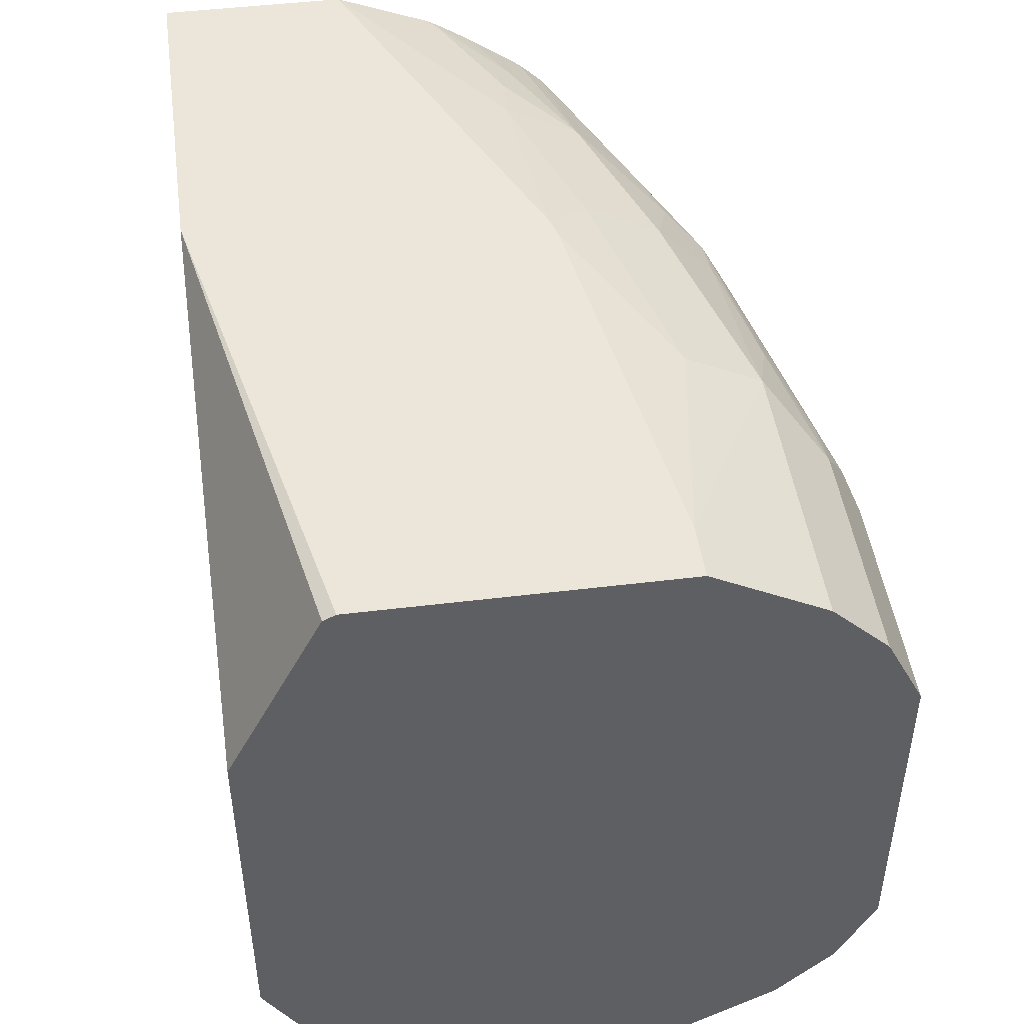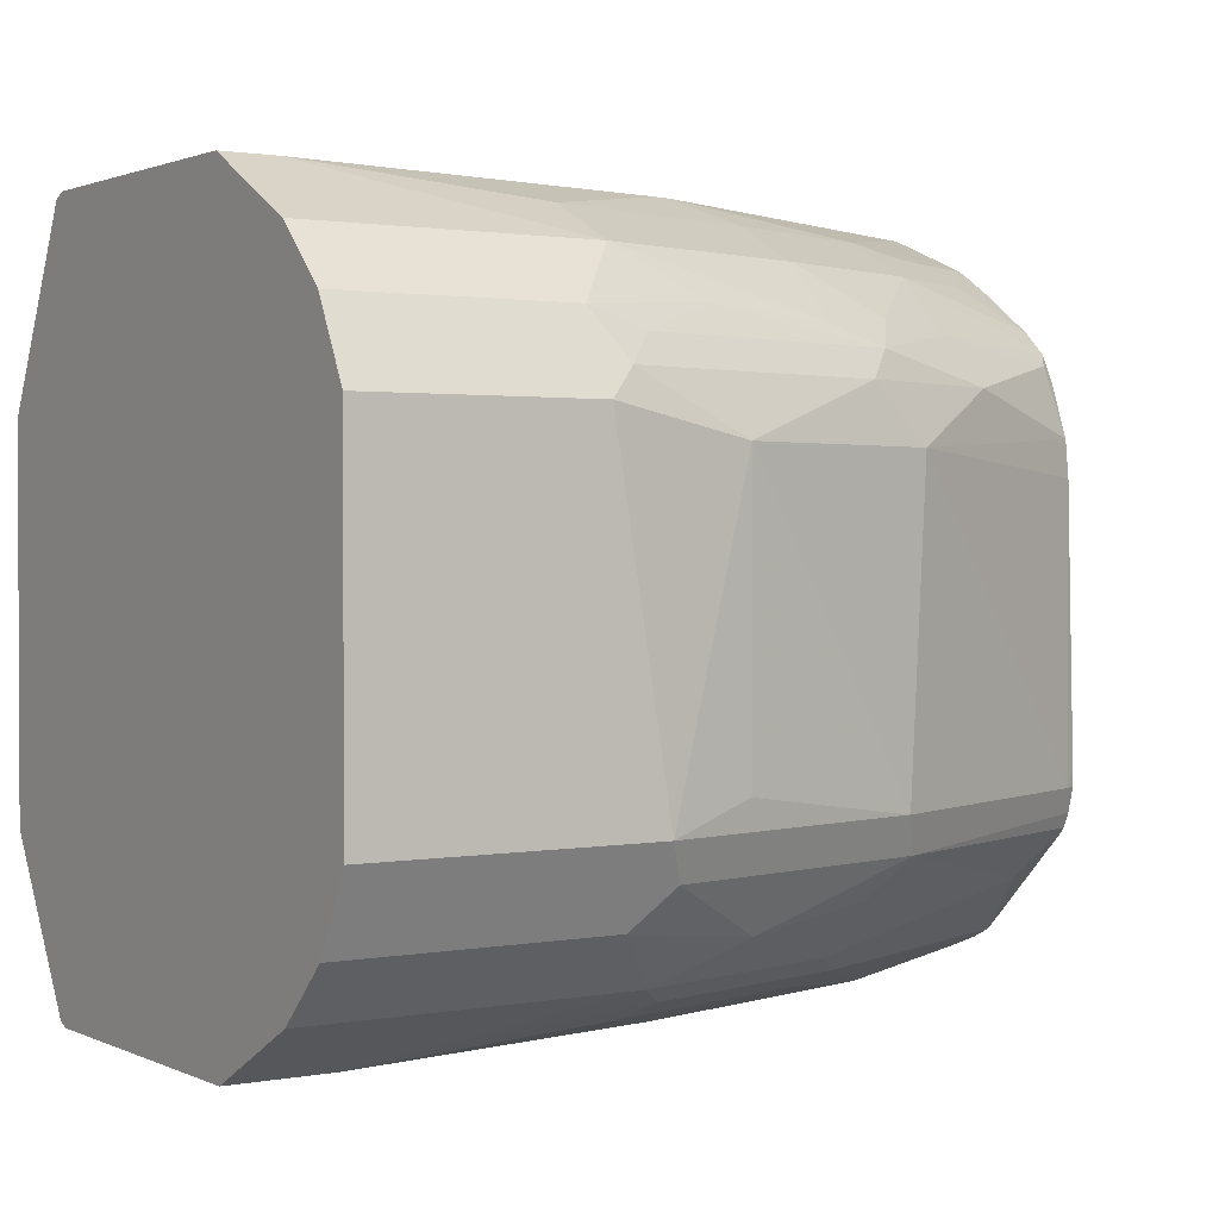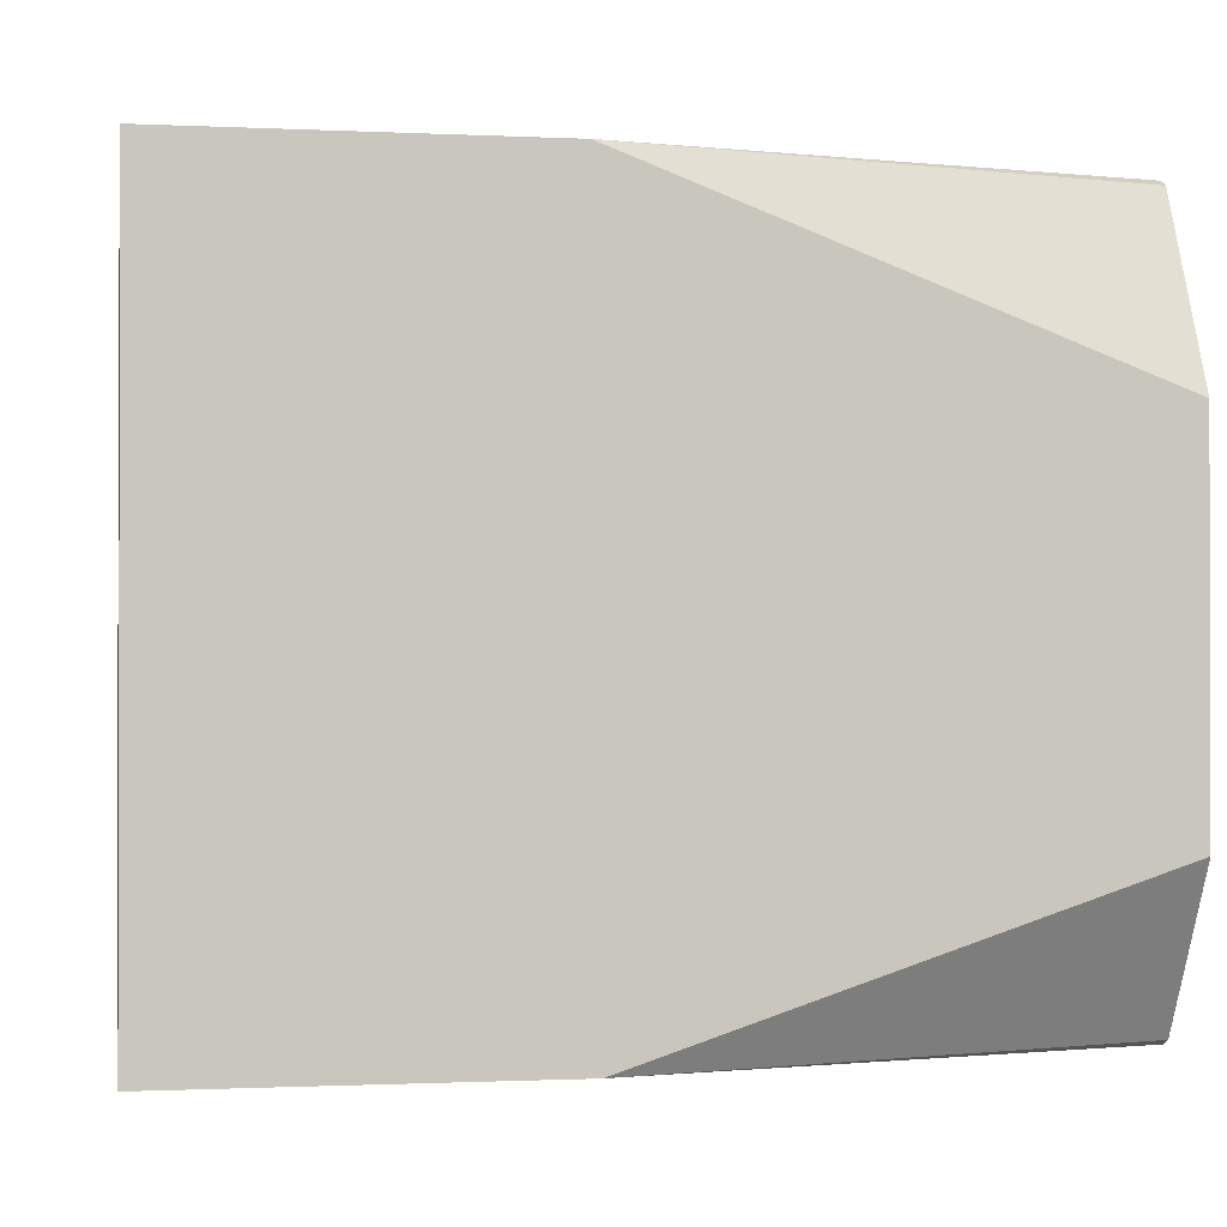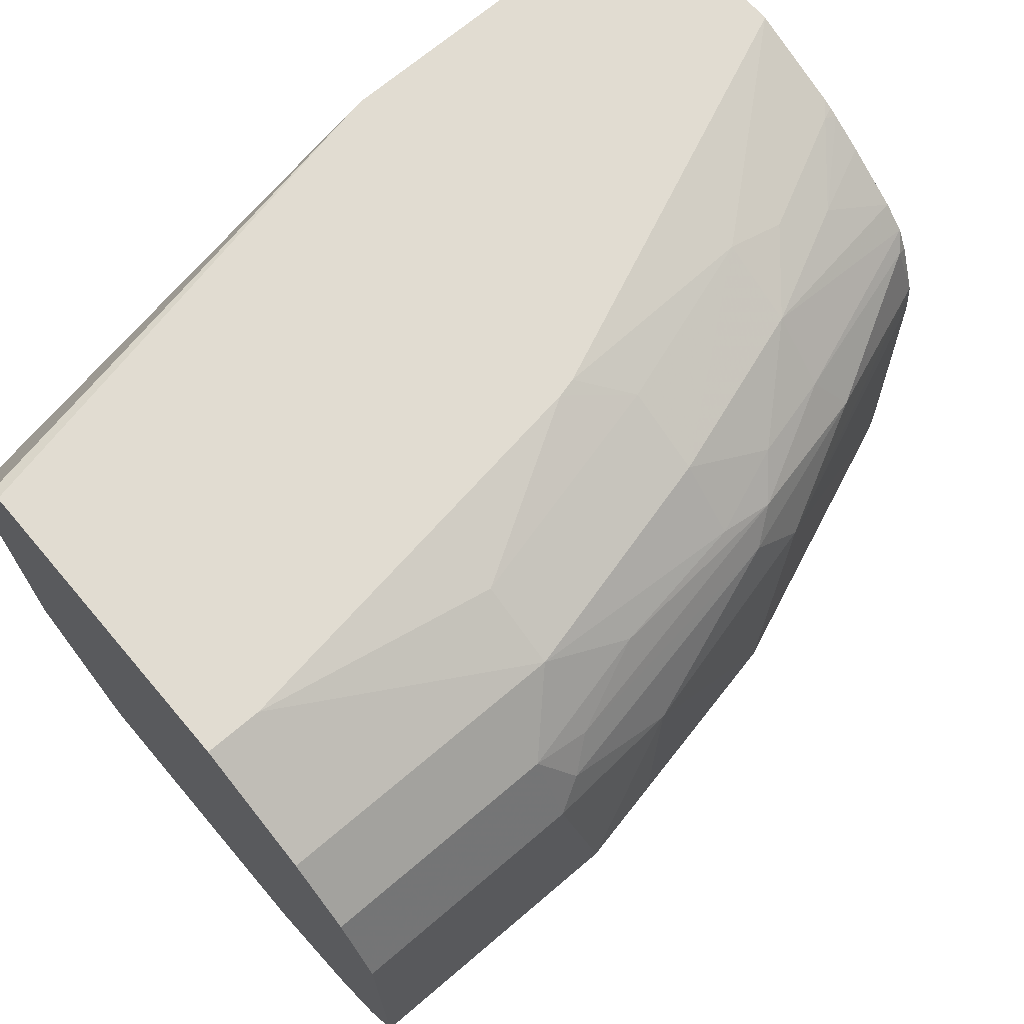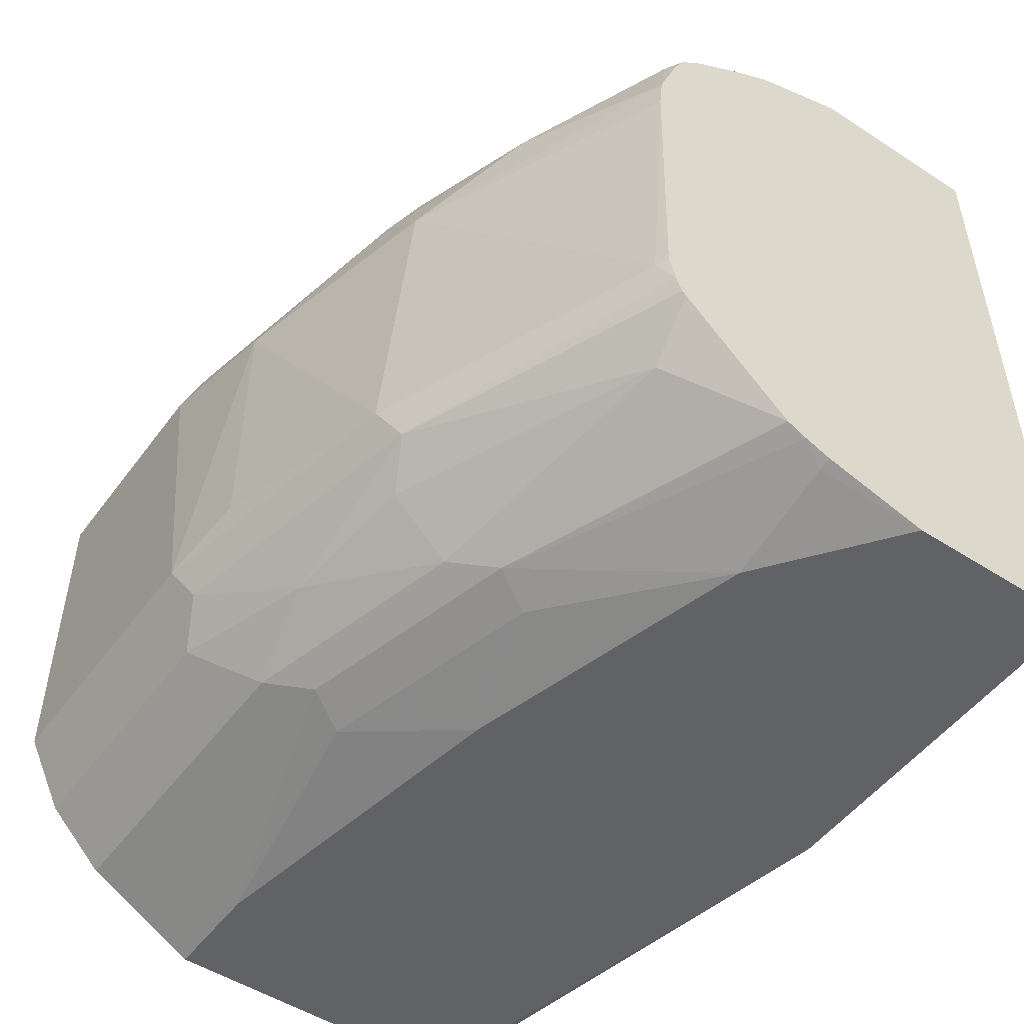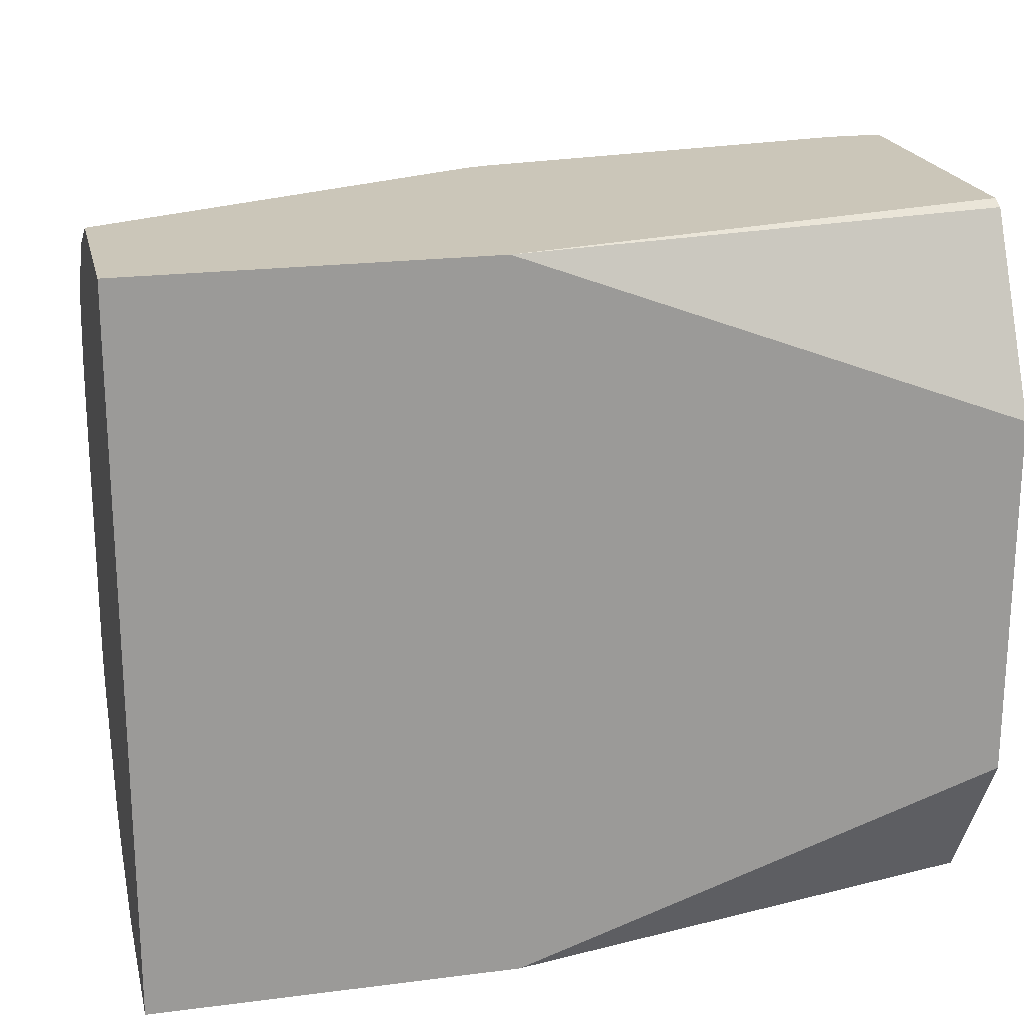
<metadata>
{"format":"obj","ext":"obj","renderer":"f3d","projection":"perspective","resolution":1024,"background":"white","views":[{"elev":46.8,"azim":-97.9,"up":"+Y"},{"elev":1.5,"azim":-33.4,"up":"+Y"},{"elev":-0.8,"azim":169.9,"up":"+Y"},{"elev":69.3,"azim":-40.4,"up":"+Y"},{"elev":-50.6,"azim":54.7,"up":"+Y"},{"elev":20.8,"azim":167.0,"up":"+Y"}]}
</metadata>
<code>
v 0.2634 -0.3904 0.4156
v 0.2634 -0.55 0.5519
v 0.2634 -0.6131 0.4156
v 0.2634 -0.602 0.5095
v 0.2634 -0.6131 0.471
v 0.2236 -0.6131 0.5012
v 0.2596 -0.6057 0.5019
v 0.2634 -0.6049 0.5019
v 0.1788 -0.6 0.5481
v 0.1731 -0.6057 0.5365
v 0.1039 -0.6057 0.5538
v 0.1096 -0.6 0.5654
v 0.03046 -0.6131 0.5423
v 0.09808 -0.5942 0.5769
v 0.1673 -0.5942 0.5596
v 0.1269 -0.5827 0.5827
v 0.1673 -0.5769 0.5769
v 0.1788 -0.5654 0.5827
v 0.2466 -0.5798 0.5452
v 0.2634 -0.599 0.5154
v 0.2634 -0.5659 0.5482
v 0.2634 -0.5673 0.5471
v 0.2634 -0.5614 0.55
v 0.1731 -0.5538 0.5884
v 0.2596 -0.5538 0.5538
v 0.2634 -0.5538 0.5519
v 0.2634 -0.4651 0.5495
v 0.1817 -0.4586 0.5841
v 0.1125 -0.4586 0.6014
v 0.1125 -0.5452 0.6014
v 0.08654 -0.5538 0.6058
v 0.09232 -0.5654 0.6
v 0.08078 -0.5769 0.5942
v -0.001487 -0.5769 0.5942
v -0.001487 -0.5942 0.5769
v -0.001487 -0.6131 0.5423
v -0.001487 -0.6131 0.4474
v 0.1343 -0.6131 0.525
v 0.1505 -0.6131 0.4156
v -0.001487 -0.5626 0.4156
v -0.001487 -0.6115 0.4442
v -0.001487 -0.5012 0.4156
v -0.001487 -0.4496 0.4156
v 0.1534 -0.3904 0.4156
v -0.001487 -0.3904 0.448
v -0.001487 -0.3923 0.4442
v -0.001487 -0.3904 0.5423
v 0.2634 -0.3904 0.4716
v 0.2634 -0.4289 0.5383
v 0.2634 -0.4027 0.5023
v 0.2634 -0.4224 0.5314
v 0.2077 -0.4096 0.5423
v 0.2423 -0.4096 0.525
v 0.2596 -0.4024 0.5041
v 0.225 -0.4024 0.5214
v 0.2634 -0.4014 0.4998
v 0.2634 -0.4043 0.505
v 0.2634 -0.4107 0.515
v 0.2077 -0.3981 0.5192
v 0.1557 -0.4096 0.5596
v 0.1557 -0.3981 0.5365
v 0.08654 -0.3981 0.5538
v 0.1366 -0.3904 0.525
v 0.01544 -0.3904 0.5423
v 0.1424 -0.3904 0.5235
v 0.08654 -0.4096 0.5769
v 0.1557 -0.4269 0.5769
v 0.1817 -0.424 0.5668
v 0.2077 -0.4269 0.5596
v 0.2596 -0.4327 0.543
v 0.2163 -0.4413 0.5668
v 0.1731 -0.4327 0.5776
v 0.1644 -0.4413 0.5841
v 0.08654 -0.4327 0.5949
v 0.1125 -0.424 0.5841
v 0.06925 -0.4269 0.5942
v 0.07791 -0.4413 0.6014
v 0.06925 -0.45 0.6058
v -0.001487 -0.4269 0.5942
v -0.001487 -0.4096 0.5769
v -0.001487 -0.45 0.6058
v 0.2634 -0.4538 0.5483
v 0.2634 -0.4365 0.5421
v -0.001487 -0.5365 0.6058
v -0.001487 -0.5538 0.6058
f 61 59 65
f 64 47 66
f 63 61 65
f 59 48 65
f 65 48 47
f 64 65 47
f 64 66 62
f 69 71 70
f 60 66 67
f 60 67 68
f 60 68 52
f 69 52 68
f 69 49 52
f 69 70 49
f 63 65 64
f 72 71 69
f 60 62 66
f 63 64 62
f 54 55 52
f 61 62 60
f 51 52 49
f 53 52 51
f 54 52 53
f 72 73 71
f 54 56 55
f 54 50 56
f 57 50 54
f 57 58 50
f 63 62 61
f 57 53 58
f 58 53 51
f 58 51 50
f 56 50 48
f 56 48 59
f 55 56 59
f 55 59 52
f 59 60 52
f 61 60 59
f 57 54 53
f 72 74 73
f 29 77 78
f 72 67 75
f 82 2 49
f 27 2 82
f 27 82 28
f 49 2 1
f 74 77 73
f 29 31 30
f 31 81 84
f 85 31 84
f 85 34 31
f 85 84 34
f 34 84 37
f 37 84 42
f 47 42 84
f 81 47 84
f 80 47 81
f 80 66 47
f 51 49 50
f 83 82 49
f 72 75 74
f 83 49 70
f 71 28 82
f 72 68 67
f 72 69 68
f 67 66 75
f 76 75 66
f 76 74 75
f 76 77 74
f 76 78 77
f 76 79 78
f 76 66 79
f 79 66 80
f 79 80 81
f 79 81 78
f 78 81 31
f 29 78 31
f 29 73 77
f 29 28 73
f 71 73 28
f 70 71 82
f 50 49 48
f 83 70 82
f 48 1 47
f 17 19 18
f 17 15 19
f 15 9 20
f 20 9 4
f 20 4 2
f 21 20 2
f 22 20 21
f 22 19 20
f 22 21 19
f 21 18 19
f 23 18 21
f 23 24 18
f 23 25 24
f 26 25 23
f 26 2 25
f 26 23 2
f 23 21 2
f 17 18 16
f 25 2 27
f 17 16 15
f 15 16 14
f 2 3 1
f 4 3 2
f 5 3 4
f 5 6 3
f 7 6 5
f 7 4 6
f 8 4 7
f 8 5 4
f 8 7 5
f 9 6 4
f 9 10 6
f 9 11 10
f 12 11 9
f 12 13 11
f 12 14 13
f 12 9 14
f 15 14 9
f 48 49 1
f 25 27 28
f 15 20 19
f 24 28 29
f 38 6 10
f 39 3 37
f 39 40 3
f 41 40 39
f 41 37 40
f 41 39 37
f 40 37 42
f 40 42 3
f 38 10 11
f 42 1 3
f 44 1 43
f 44 45 1
f 44 46 45
f 44 43 46
f 43 42 46
f 25 28 24
f 45 46 47
f 45 47 1
f 43 1 42
f 38 11 13
f 46 42 47
f 6 13 3
f 38 13 6
f 24 29 30
f 24 31 32
f 24 32 18
f 18 32 16
f 32 33 16
f 32 31 33
f 33 31 34
f 33 34 14
f 24 30 31
f 35 14 34
f 35 36 14
f 35 34 36
f 36 34 37
f 36 37 13
f 14 36 13
f 33 14 16
f 13 37 3

</code>
